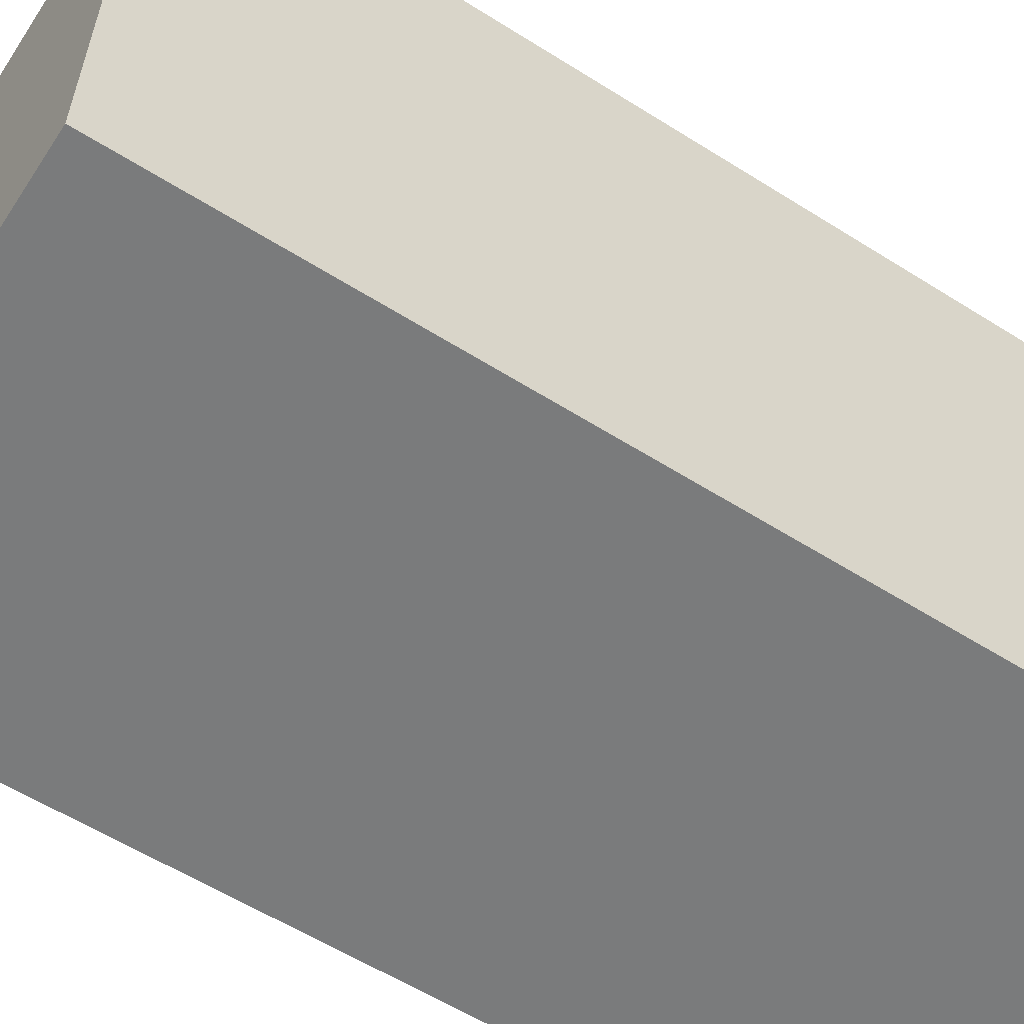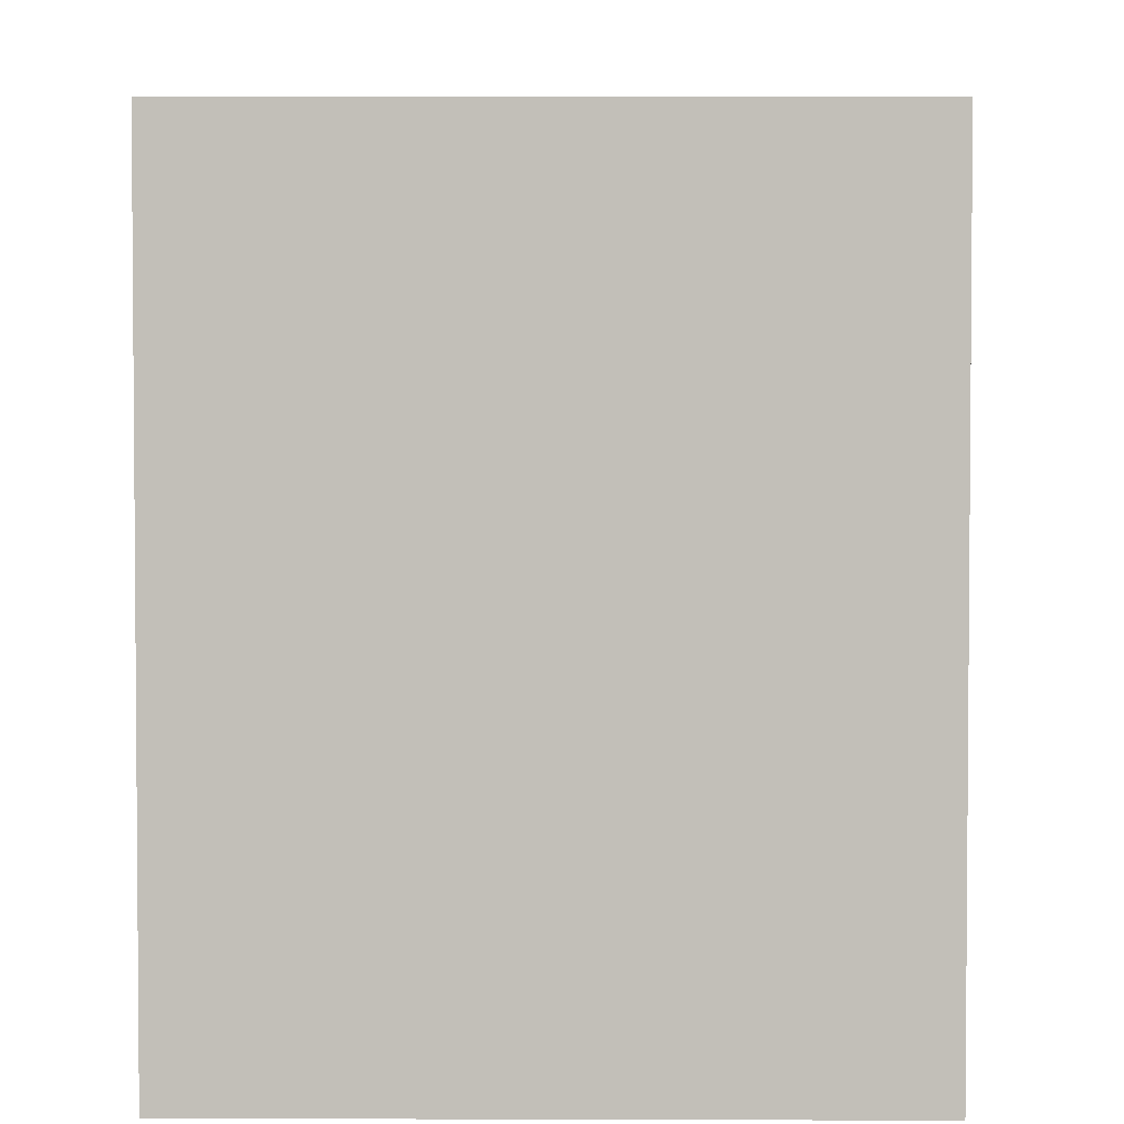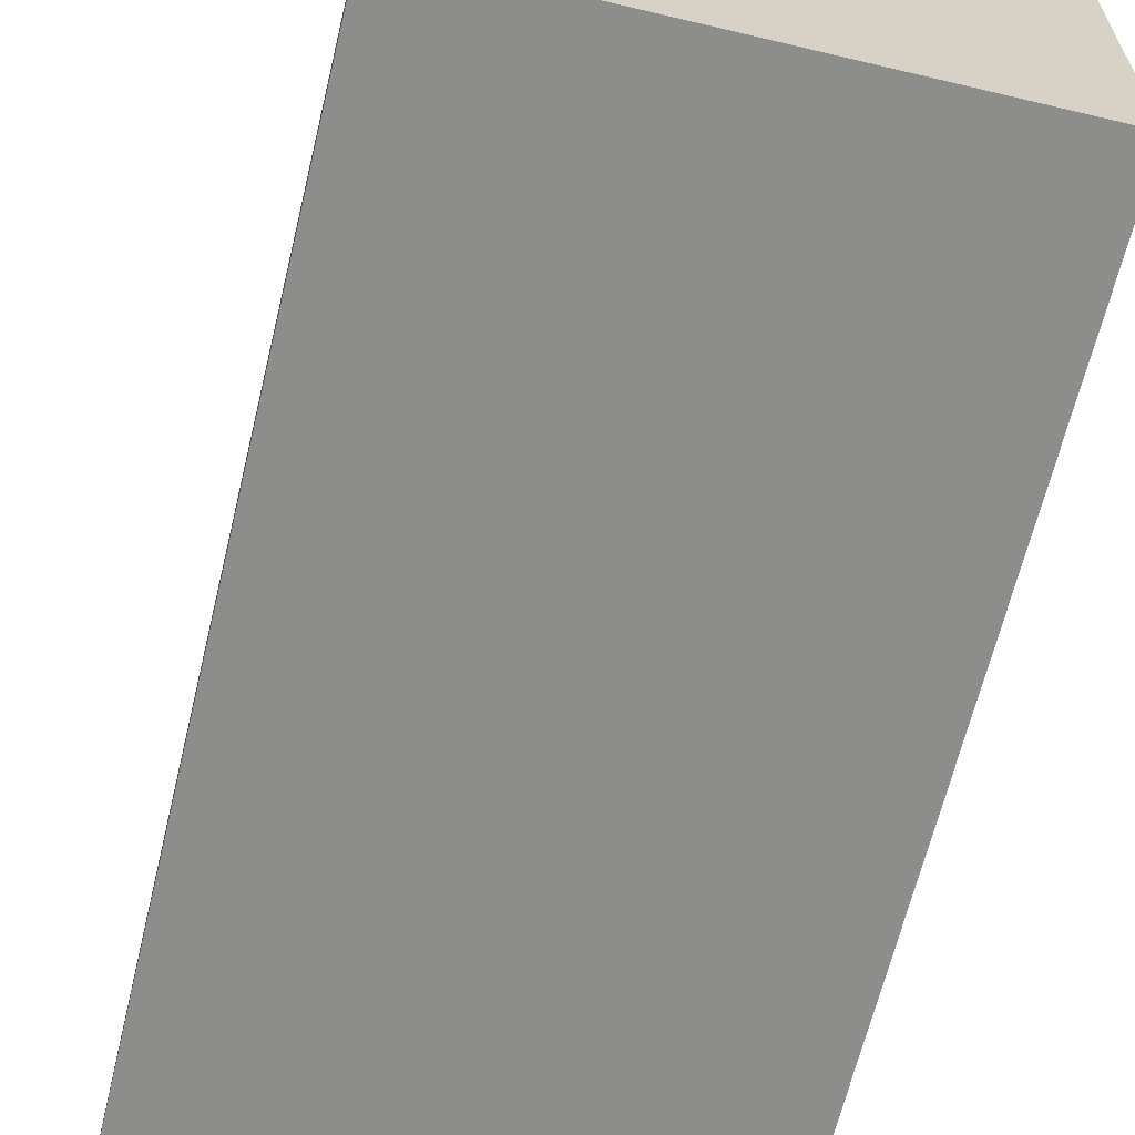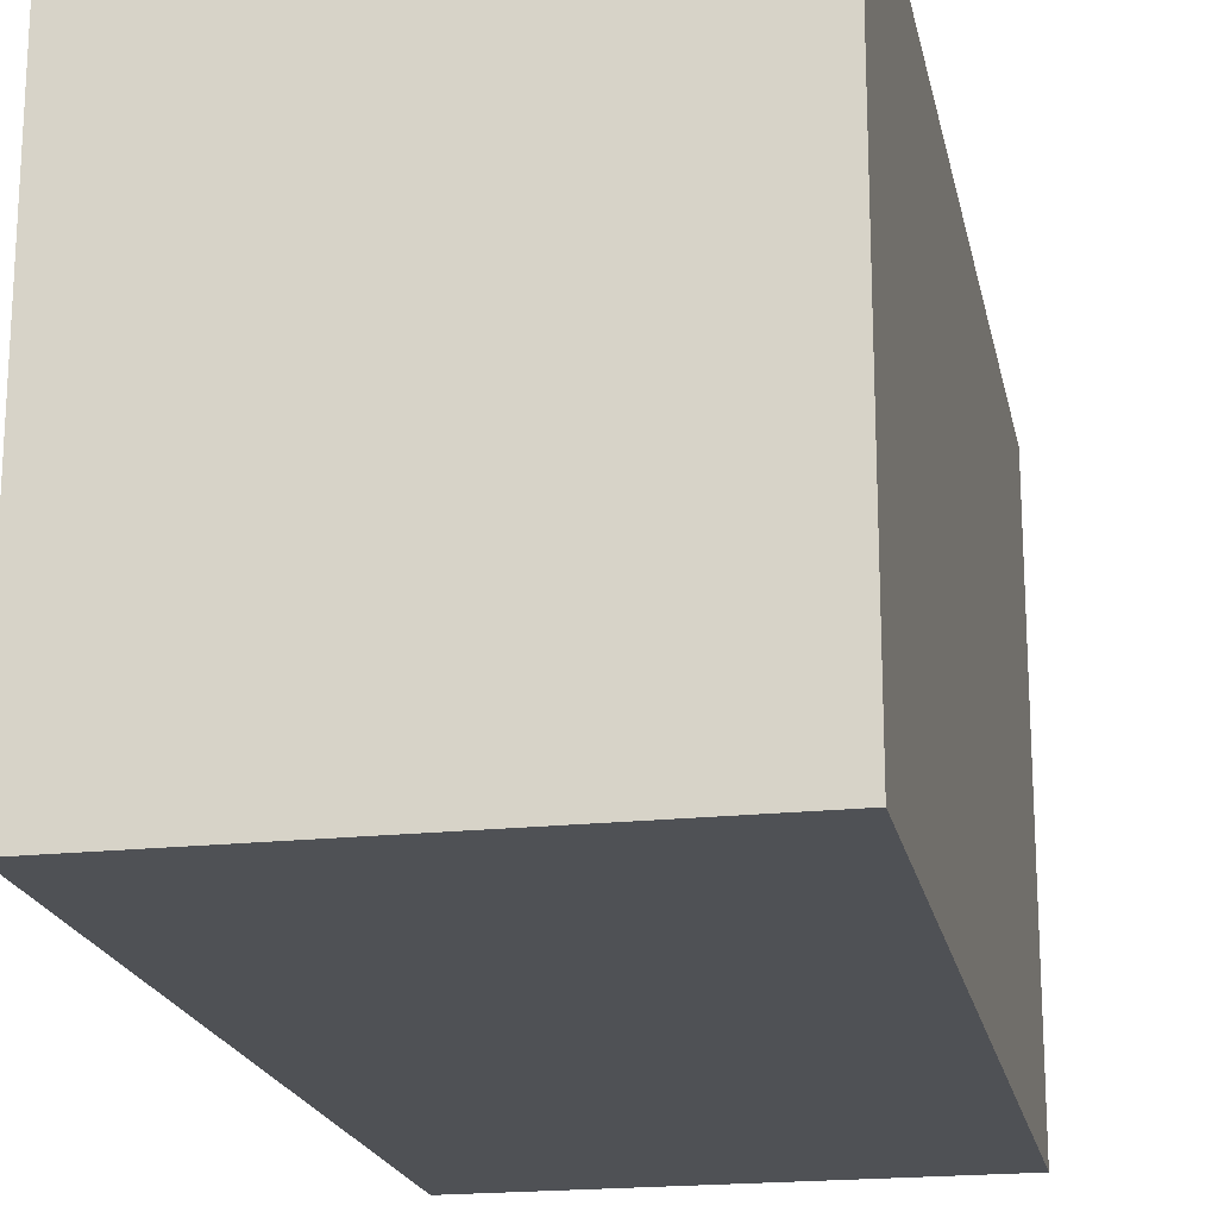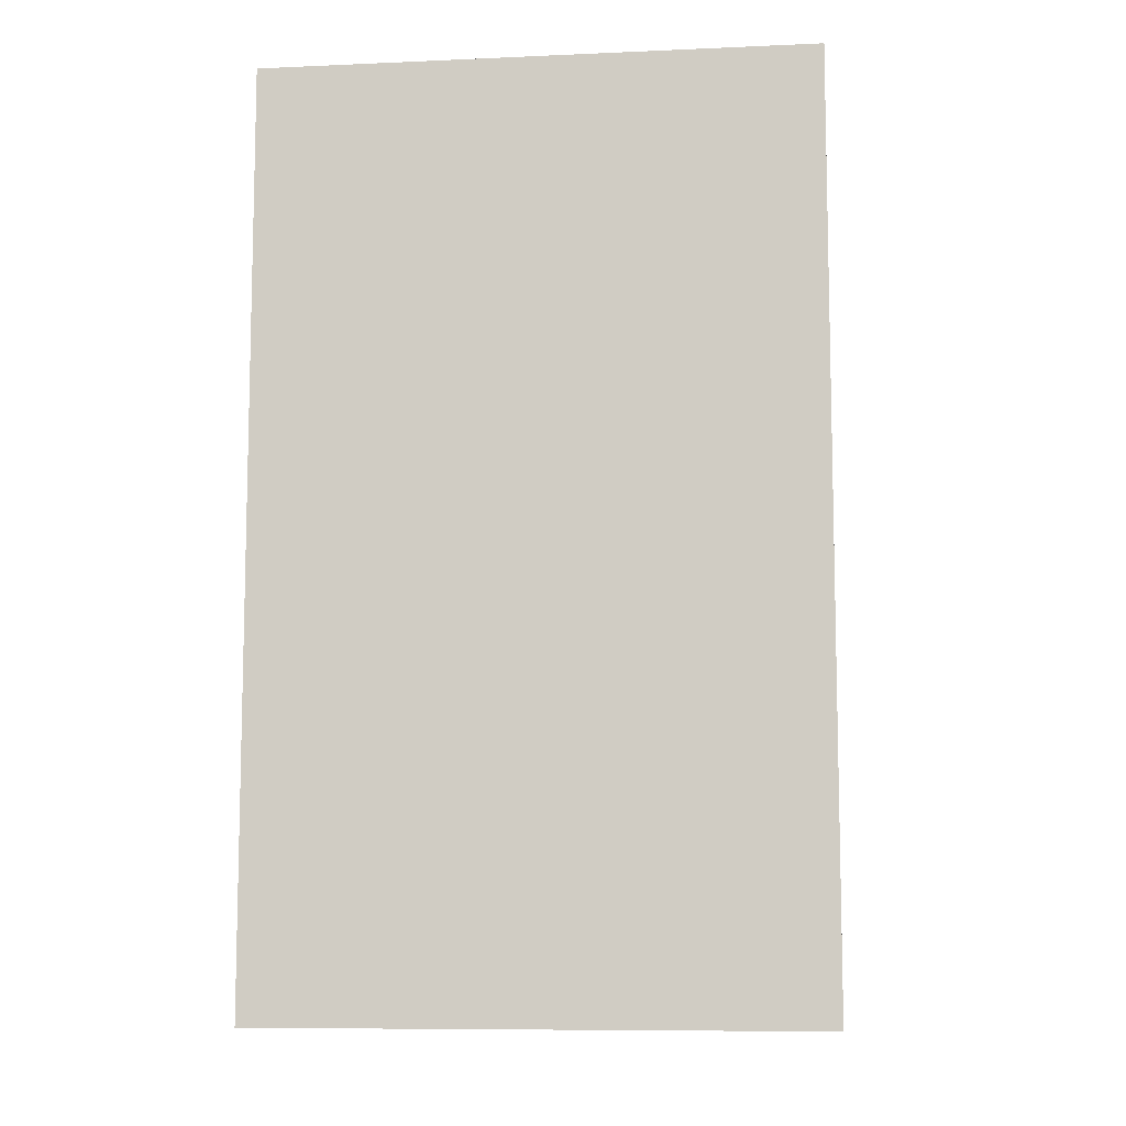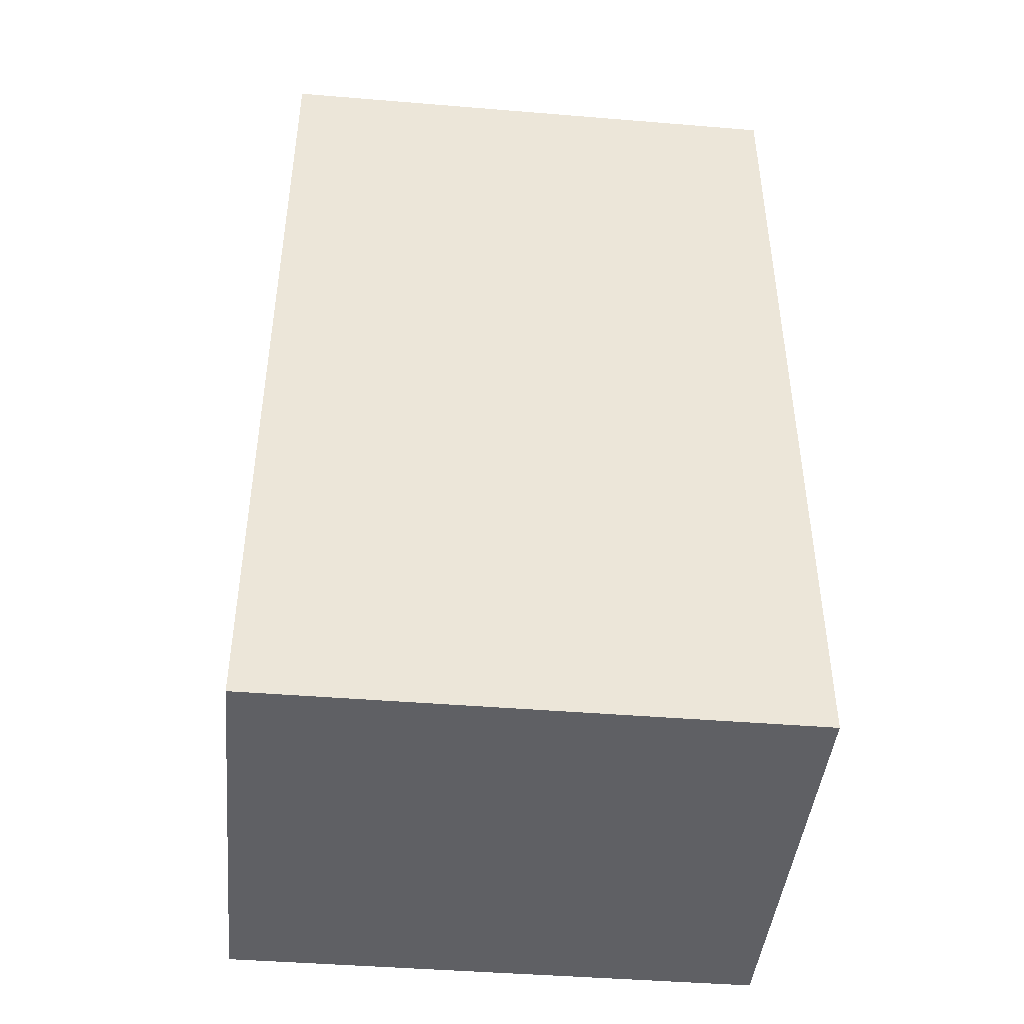
<metadata>
{"format":"obj","ext":"obj","renderer":"f3d","projection":"perspective","resolution":1024,"background":"white","views":[{"elev":-58.3,"azim":56.9,"up":"+Z"},{"elev":3.4,"azim":0.7,"up":"+Z"},{"elev":-64.4,"azim":-13.5,"up":"+Z"},{"elev":-19.7,"azim":11.3,"up":"+Z"},{"elev":-9.0,"azim":-83.4,"up":"+Y"},{"elev":-43.9,"azim":-95.5,"up":"+Y"}]}
</metadata>
<code>
o Cube
v 0.3307 0.6782 -0.4067
v 0.3307 -0.6782 -0.4067
v 0.3307 0.6782 0.4067
v 0.3307 -0.6782 0.4067
v -0.3307 0.6782 -0.4067
v -0.3307 -0.6782 -0.4067
v -0.3307 0.6782 0.4067
v -0.3307 -0.6782 0.4067
f 1 5 7 3
f 4 3 7 8
f 8 7 5 6
f 6 2 4 8
f 2 1 3 4
f 6 5 1 2

</code>
